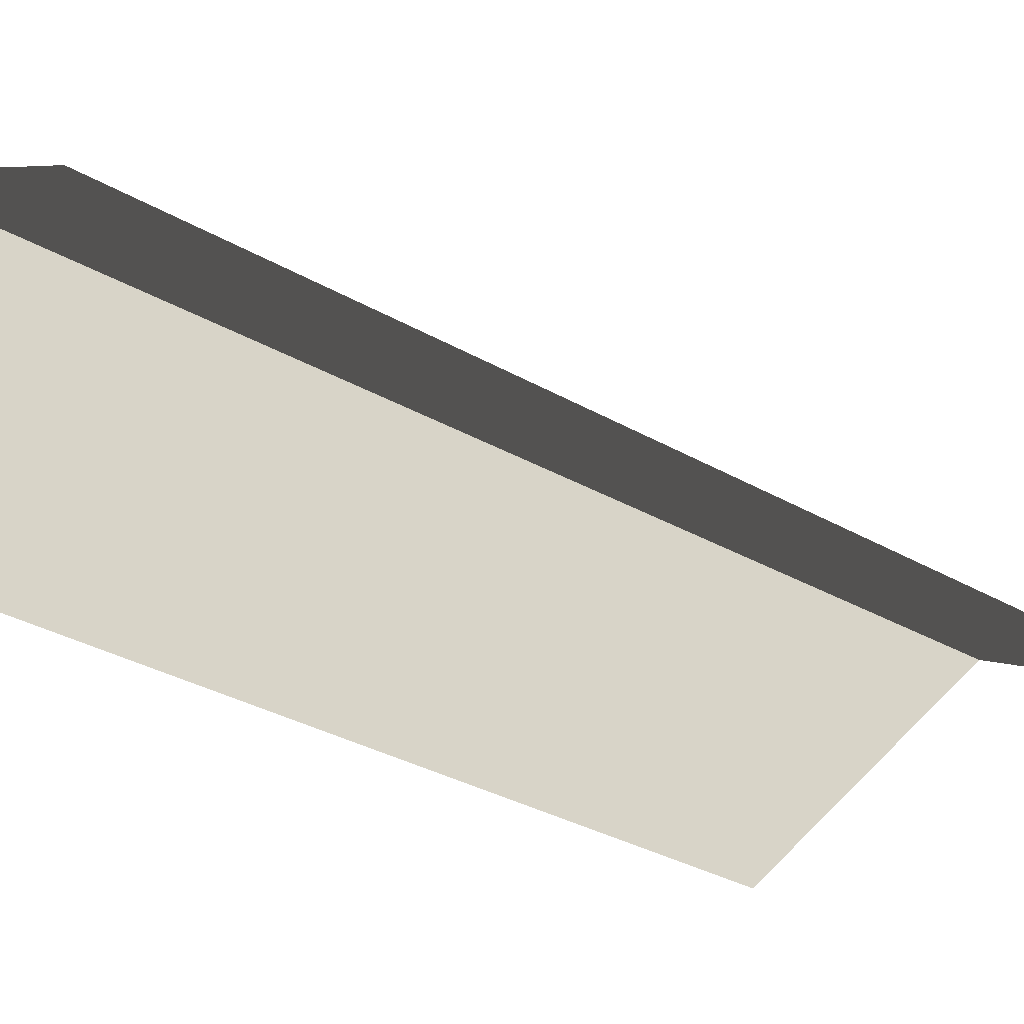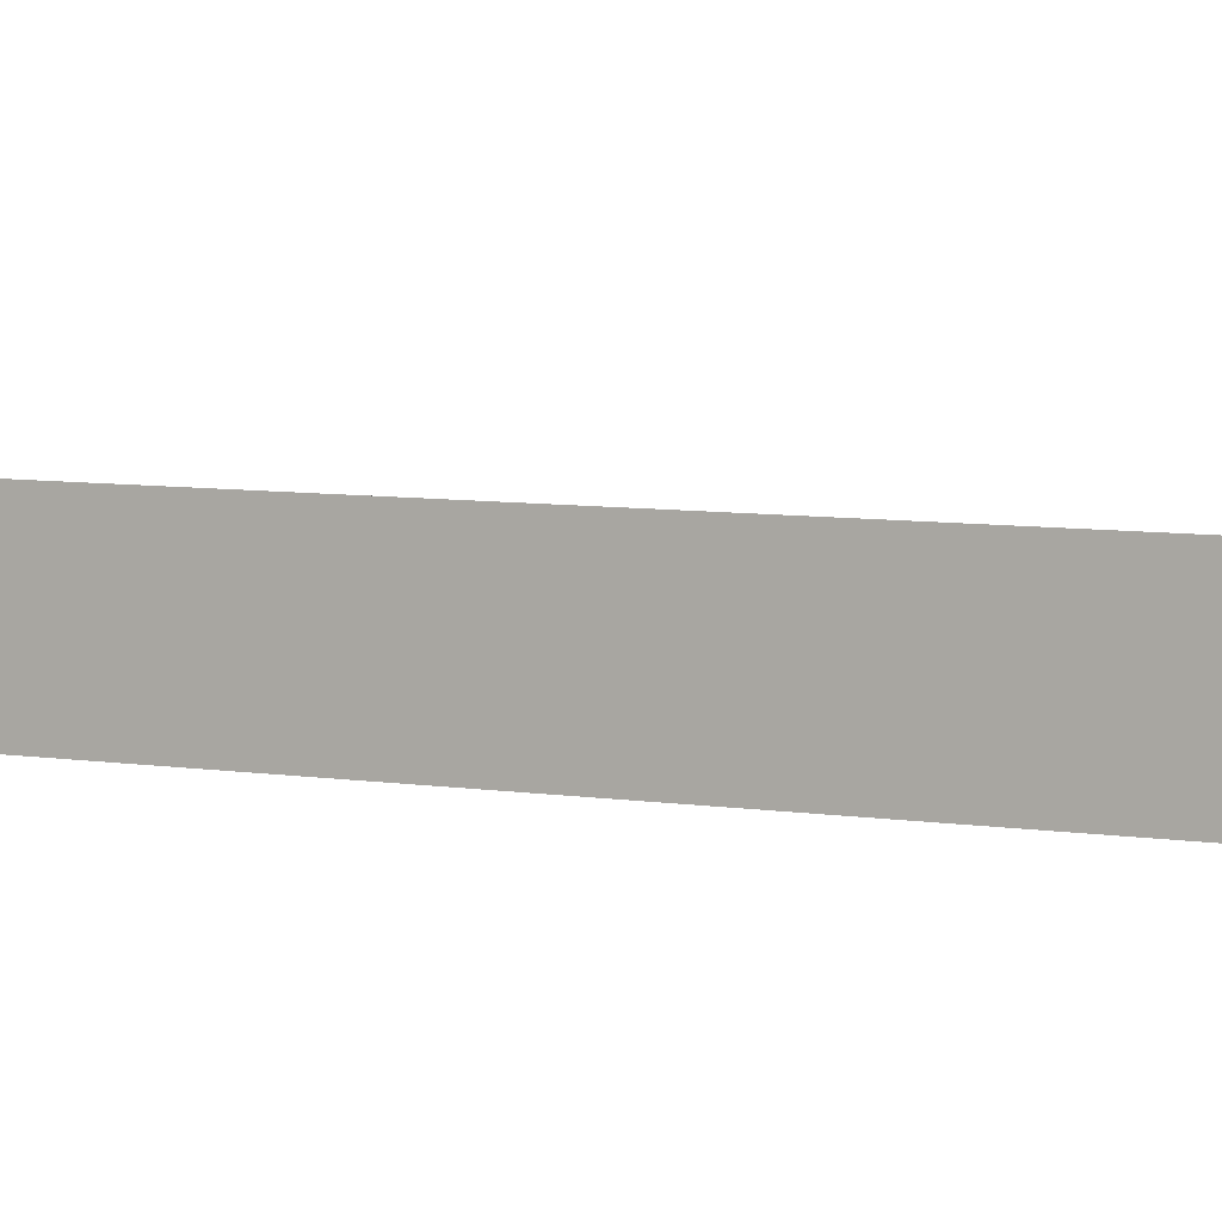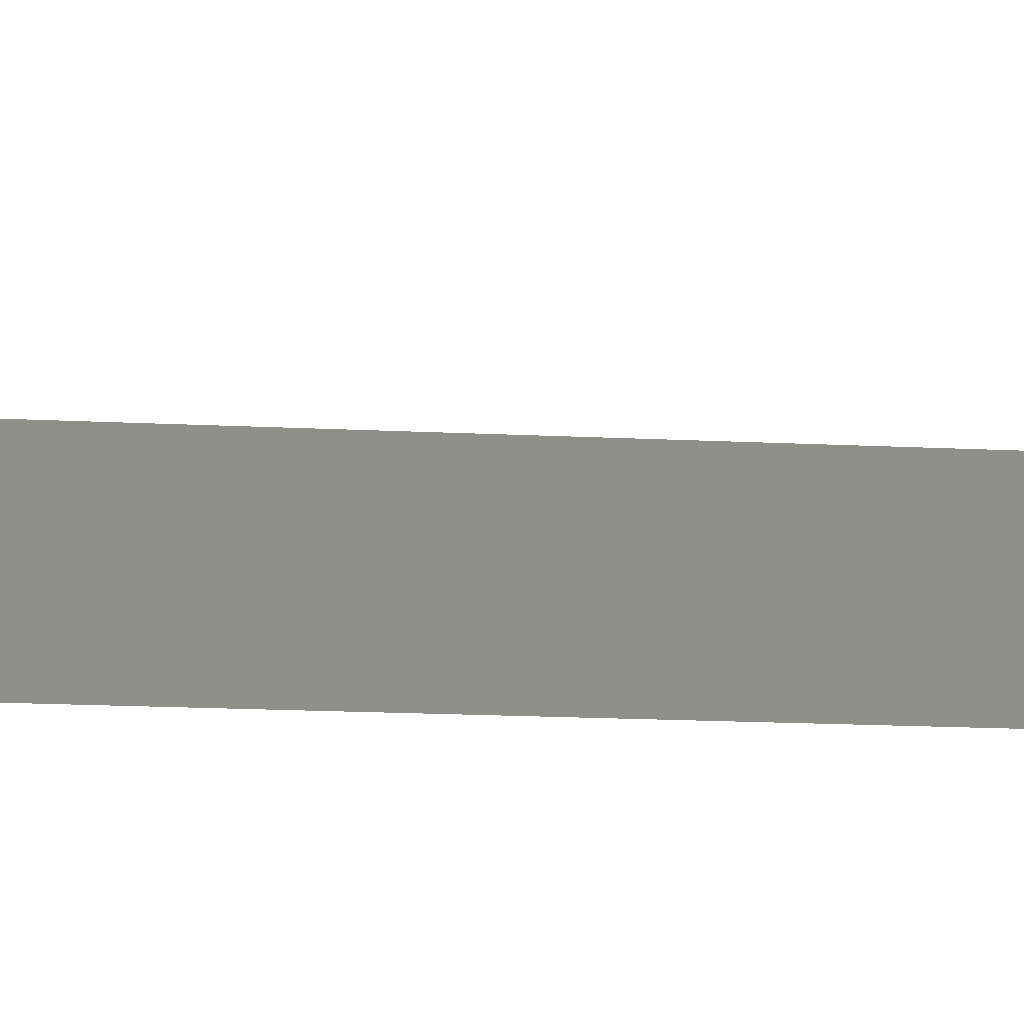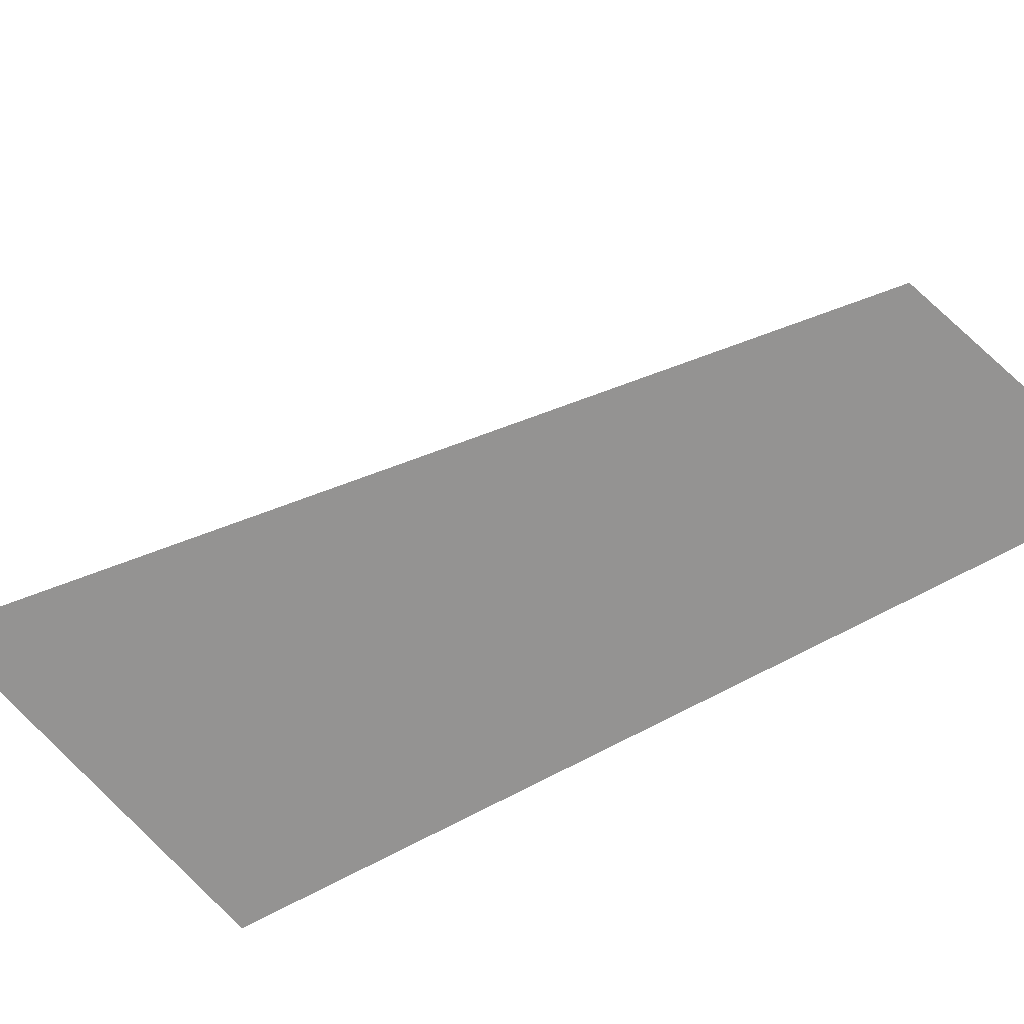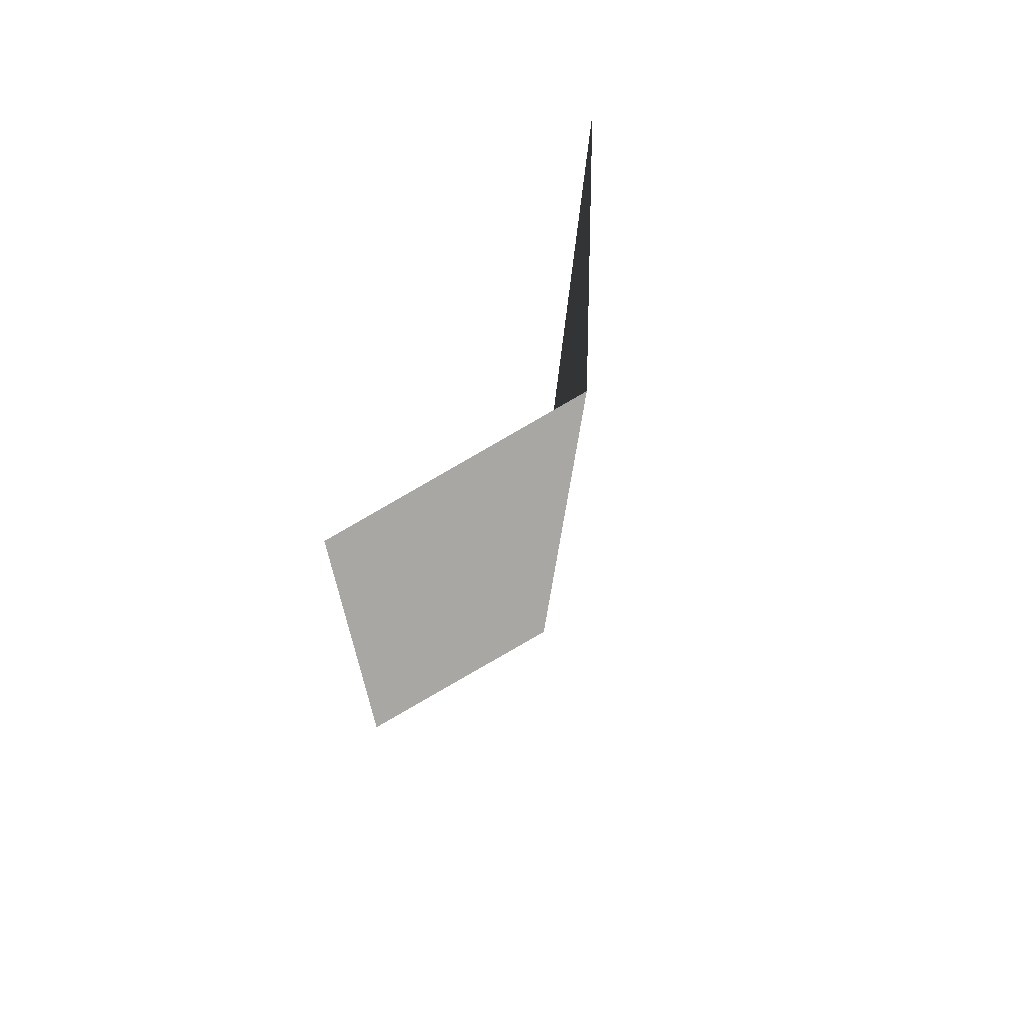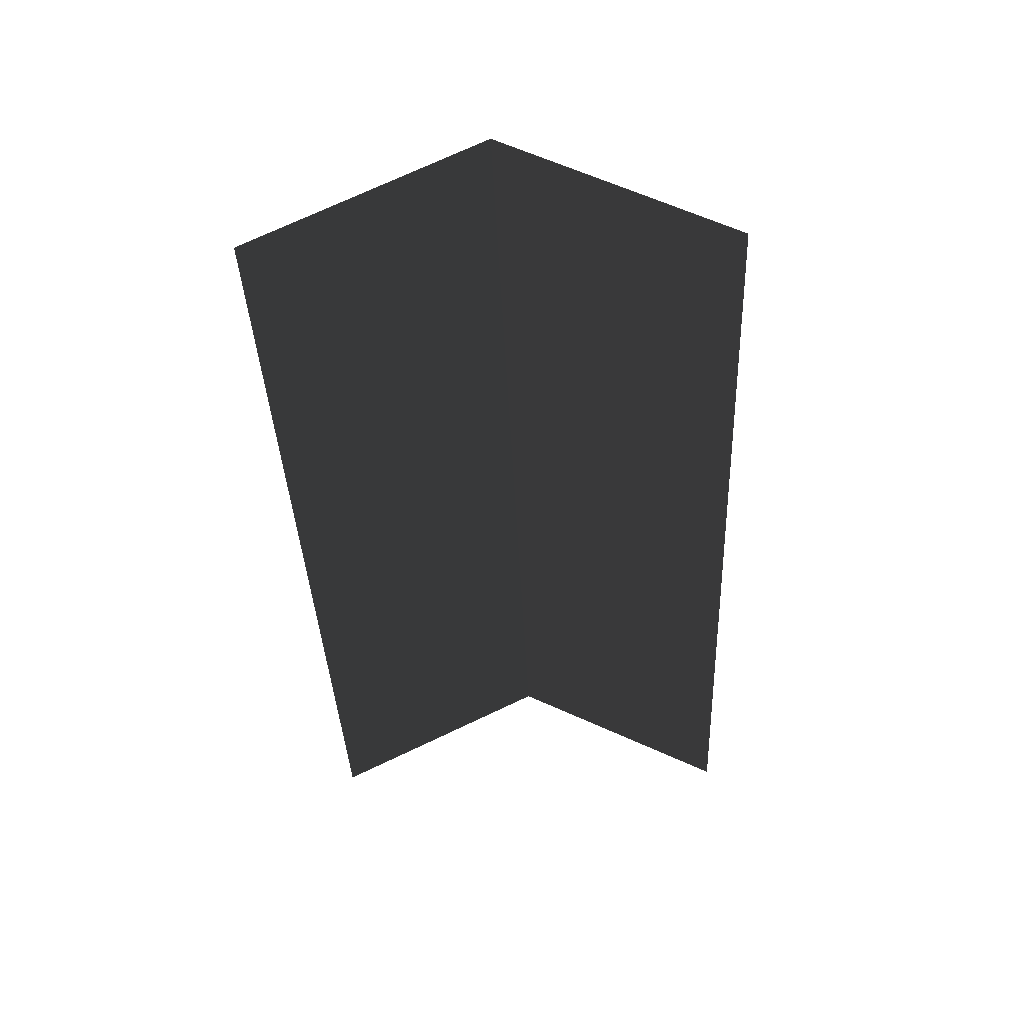
<metadata>
{"format":"obj","ext":"obj","renderer":"f3d","projection":"perspective","resolution":1024,"background":"white","views":[{"elev":-31.2,"azim":47.4,"up":"+Z"},{"elev":9.2,"azim":106.6,"up":"+Z"},{"elev":-25.3,"azim":-96.4,"up":"+Z"},{"elev":19.9,"azim":-141.4,"up":"+Z"},{"elev":76.6,"azim":-59.8,"up":"+Y"},{"elev":53.3,"azim":-179.3,"up":"+Y"}]}
</metadata>
<code>
v 5.698e+05 7.032e+06 33.68
v 5.698e+05 7.032e+06 30.4
v 5.698e+05 7.032e+06 33.68
v 5.698e+05 7.032e+06 30.4
v 5.698e+05 7.032e+06 30.4
v 5.698e+05 7.032e+06 30.4
f 1 2 3
f 3 2 4
f 5 1 6
f 6 1 3

</code>
